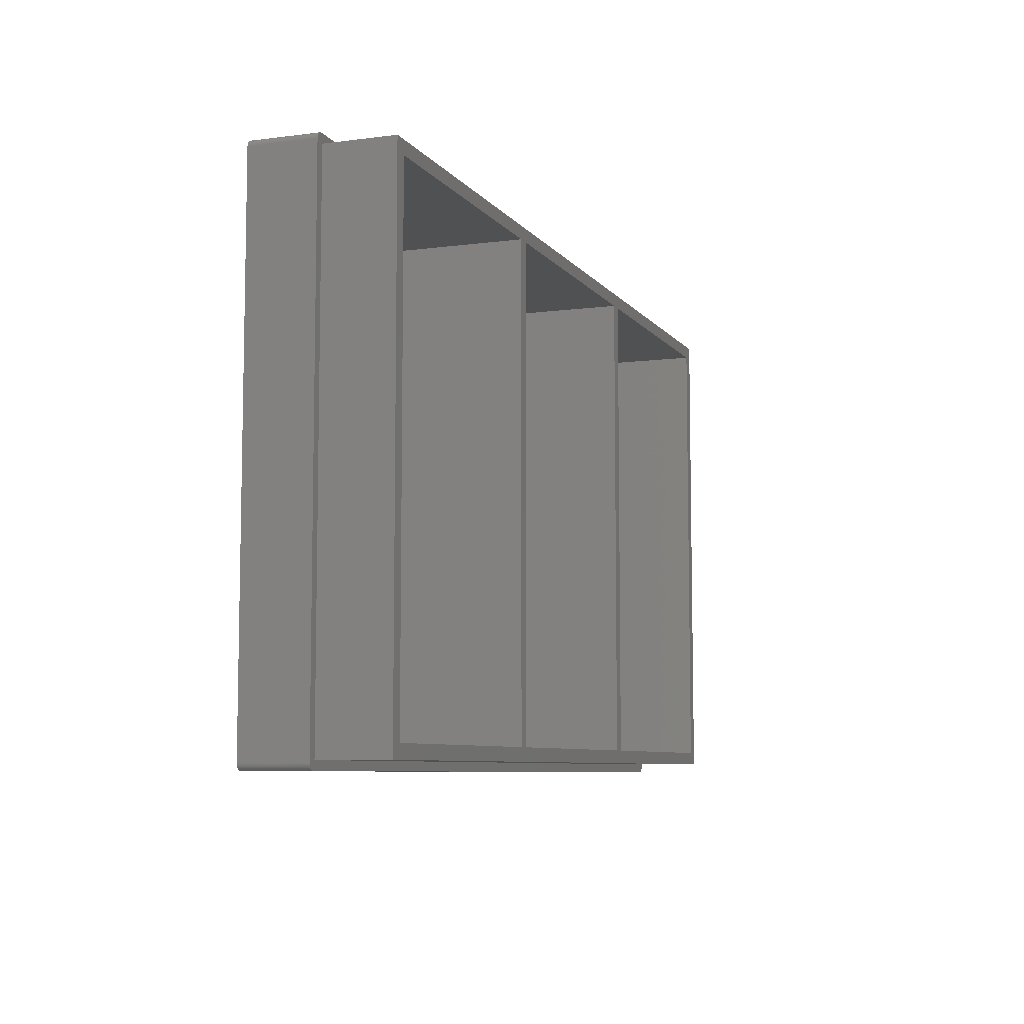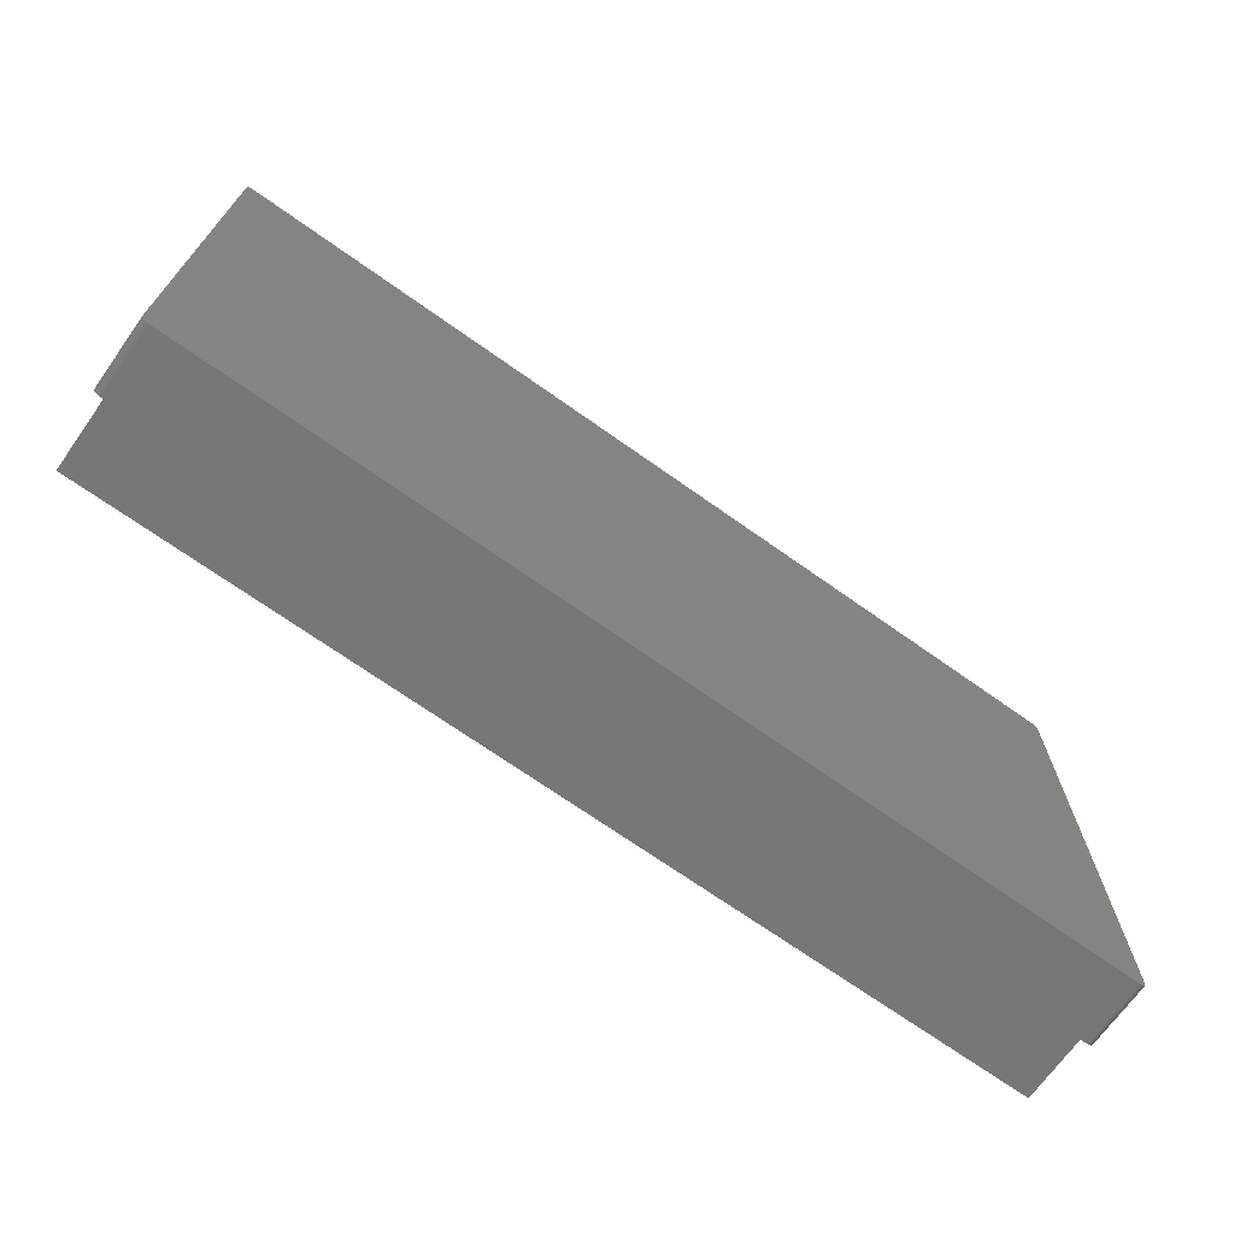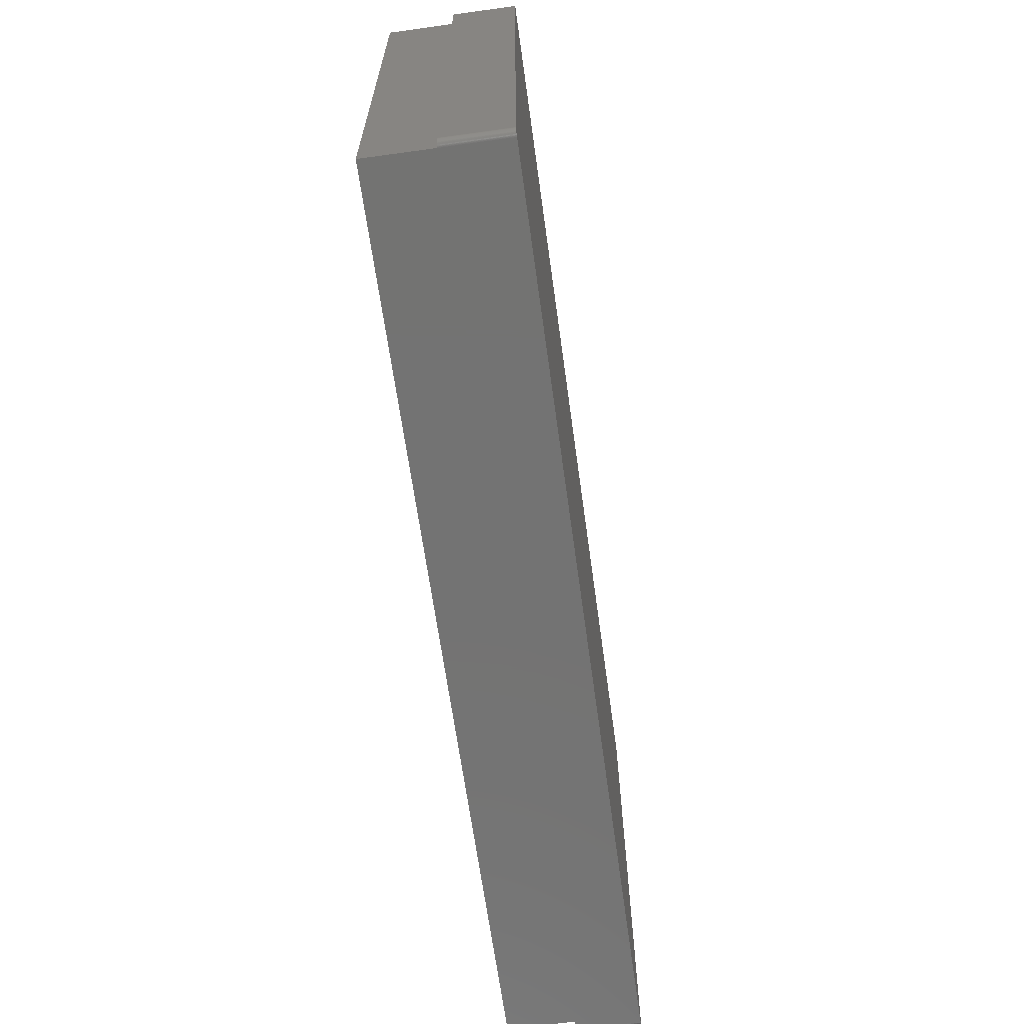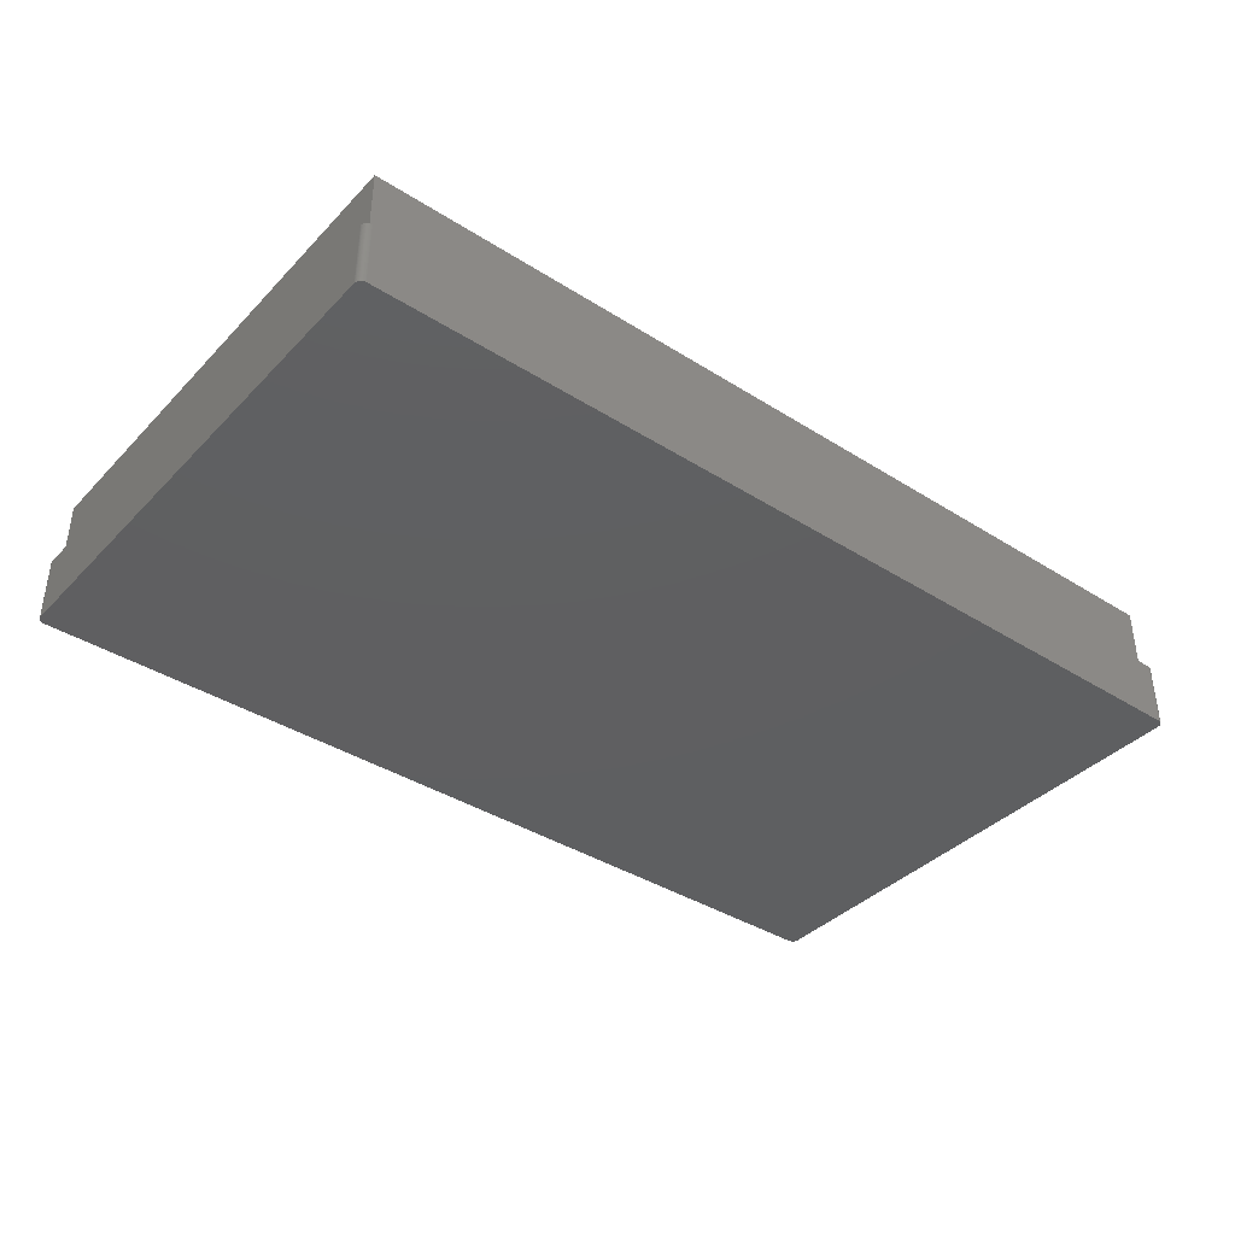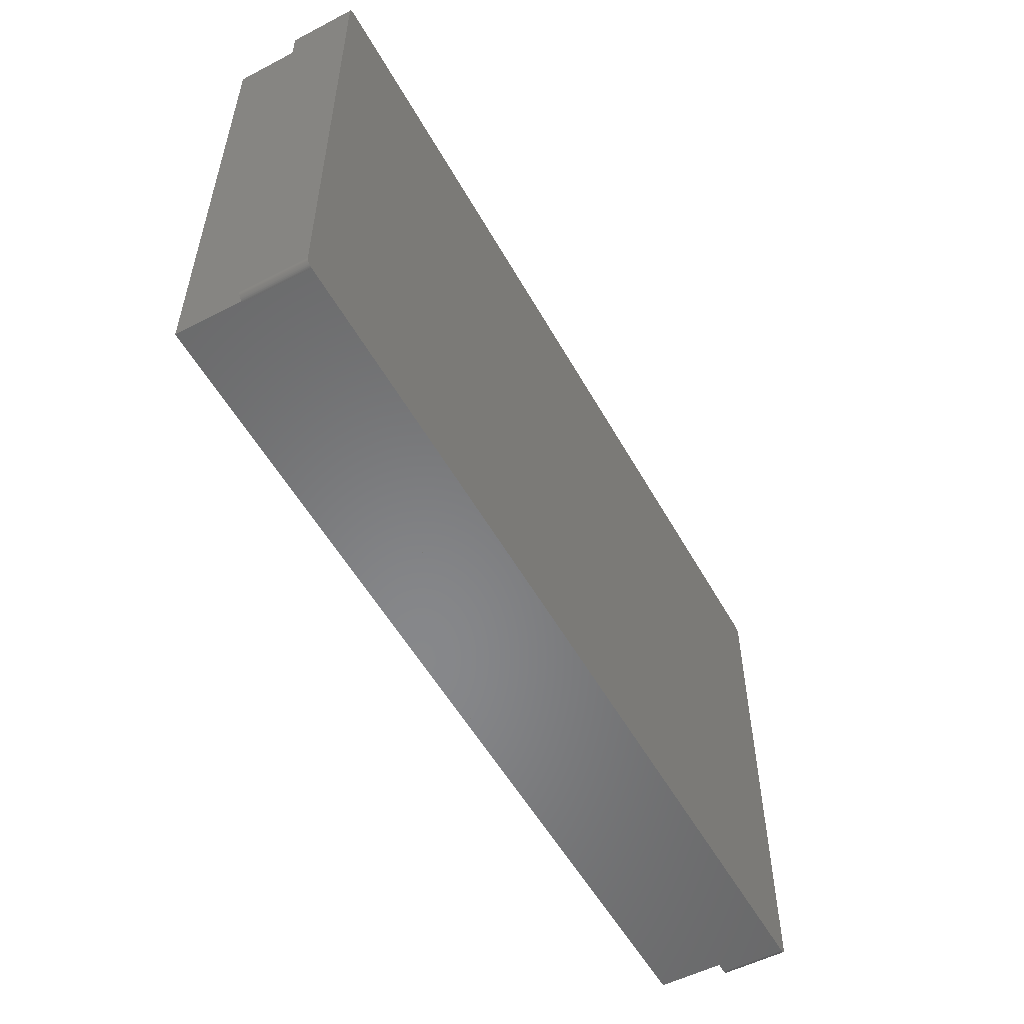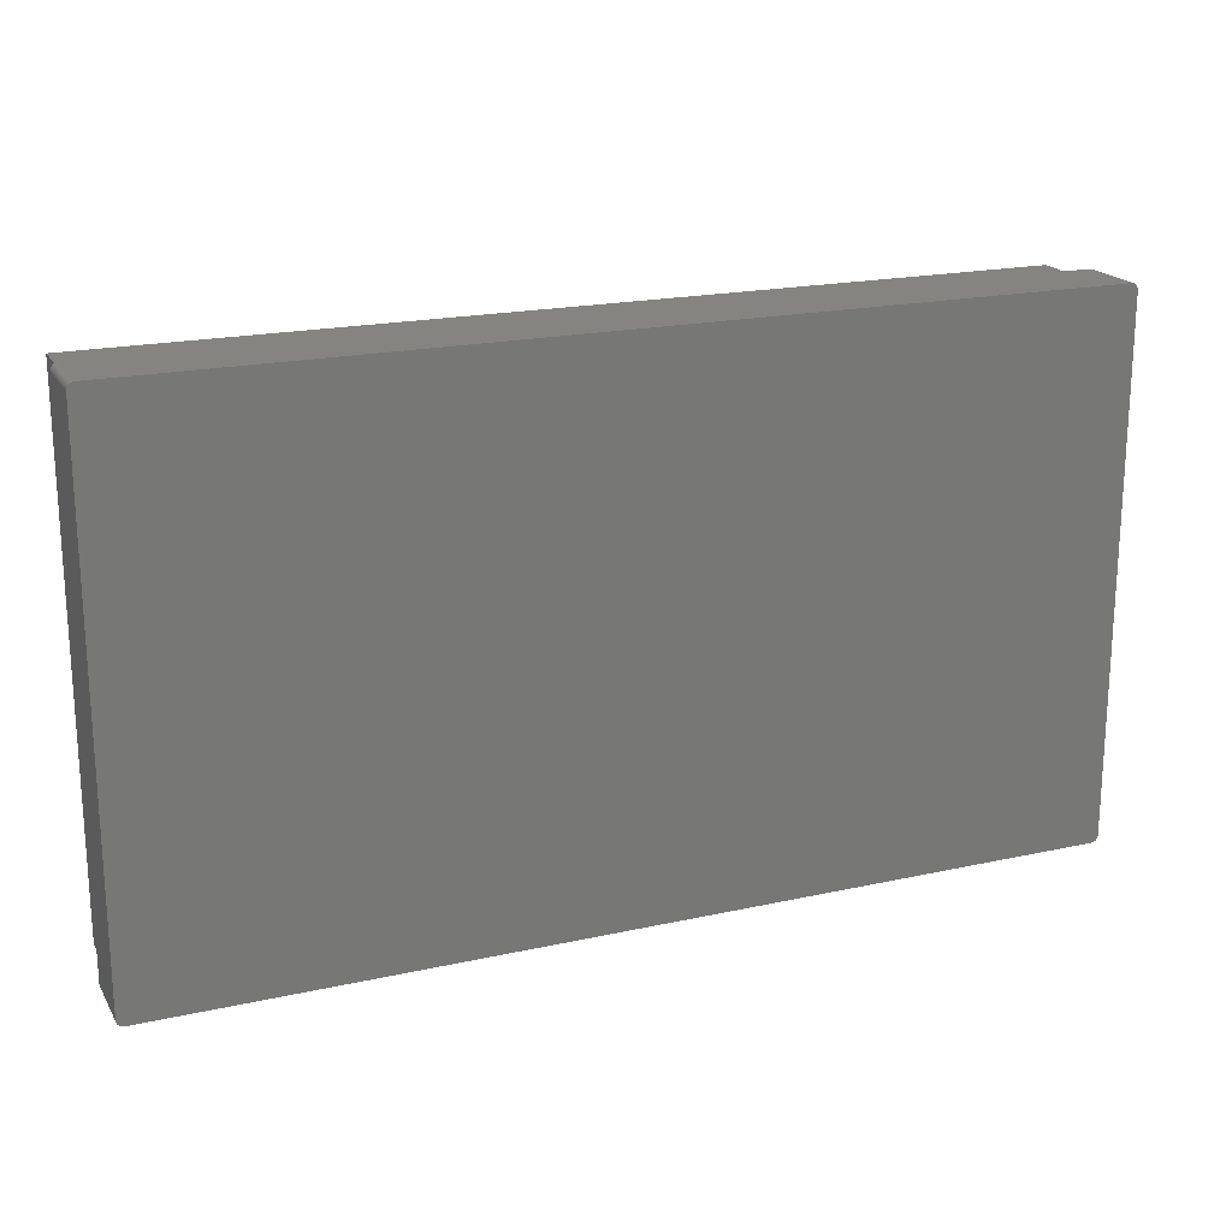
<metadata>
{"format":"stl","ext":"stl","renderer":"f3d","projection":"perspective","resolution":1024,"background":"white","views":[{"elev":-7.4,"azim":-69.6,"up":"+Y"},{"elev":-69.9,"azim":144.6,"up":"+Y"},{"elev":-65.2,"azim":97.9,"up":"+Y"},{"elev":-38.7,"azim":-38.5,"up":"+Z"},{"elev":-54.3,"azim":118.8,"up":"+Y"},{"elev":19.6,"azim":157.5,"up":"+Y"}]}
</metadata>
<code>
# stl→obj: 217 verts, 434 faces
v 111.1 -1.92 7.5
v 111.1 61.92 -0.6
v 111.1 61.92 7.5
v 111.1 -1.92 -0.6
v 110 61.67 7.5
v 111.1 61.98 7.5
v 111.1 62.04 7.5
v 110 -1.67 7.5
v 111.1 62.1 7.5
v 111.1 -1.98 7.5
v 111.1 62.16 7.5
v 111.1 -2.04 7.5
v 111.1 62.21 7.5
v 111.1 -2.099 7.5
v 111 62.27 7.5
v 111.1 -2.157 7.5
v 111 62.32 7.5
v 111.1 -2.214 7.5
v 111 62.38 7.5
v 111 -2.27 7.5
v 111 62.43 7.5
v 111 -2.324 7.5
v 110.9 62.47 7.5
v 111 -2.376 7.5
v 110.9 62.52 7.5
v 111 -2.425 7.5
v 110.8 62.56 7.5
v 110.9 -2.473 7.5
v 110.8 62.6 7.5
v 110.9 -2.517 7.5
v 110.7 62.63 7.5
v 110.8 -2.559 7.5
v 110.7 62.66 7.5
v 110.8 -2.598 7.5
v 110.6 62.69 7.5
v 110.7 -2.633 7.5
v 110.6 62.72 7.5
v 110.7 -2.665 7.5
v 110.5 62.74 7.5
v 110.6 -2.693 7.5
v 110.5 62.75 7.5
v 110.6 -2.717 7.5
v 110.4 62.77 7.5
v 110.5 -2.738 7.5
v 110.3 62.78 7.5
v 110.5 -2.754 7.5
v 110.4 -2.767 7.5
v 110.3 -2.775 7.5
v -1.67 61.67 7.5
v -2.01 62.78 7.5
v -1.95 62.78 7.5
v 110.3 -2.779 7.5
v -1.67 -1.67 7.5
v -1.95 -2.779 7.5
v -2.78 61.92 7.5
v -2.069 62.77 7.5
v -2.78 -1.92 7.5
v -2.128 62.75 7.5
v -2.778 -1.98 7.5
v -2.186 62.74 7.5
v -2.01 -2.775 7.5
v -2.242 62.72 7.5
v -2.069 -2.767 7.5
v -2.297 62.69 7.5
v -2.128 -2.754 7.5
v -2.35 62.66 7.5
v -2.186 -2.738 7.5
v -2.401 62.63 7.5
v -2.242 -2.717 7.5
v -2.449 62.6 7.5
v -2.297 -2.693 7.5
v -2.495 62.56 7.5
v -2.35 -2.665 7.5
v -2.539 62.52 7.5
v -2.401 -2.633 7.5
v -2.579 62.47 7.5
v -2.449 -2.598 7.5
v -2.616 62.43 7.5
v -2.495 -2.559 7.5
v -2.649 62.38 7.5
v -2.539 -2.517 7.5
v -2.679 62.32 7.5
v -2.579 -2.473 7.5
v -2.706 62.27 7.5
v -2.616 -2.425 7.5
v -2.728 62.21 7.5
v -2.649 -2.376 7.5
v -2.747 62.16 7.5
v -2.679 -2.324 7.5
v -2.761 62.1 7.5
v -2.706 -2.27 7.5
v -2.772 62.04 7.5
v -2.728 -2.214 7.5
v -2.778 61.98 7.5
v -2.747 -2.157 7.5
v -2.761 -2.099 7.5
v -2.772 -2.04 7.5
v 110.8 -2.598 -0.6
v 110.8 -2.559 -0.6
v -1.95 -2.779 -0.6
v 110.3 -2.779 -0.6
v -2.78 -1.92 -0.6
v -2.78 61.92 -0.6
v 110.3 62.78 -0.6
v -1.95 62.78 -0.6
v 111.1 -2.157 -0.6
v 111.1 -2.214 -0.6
v 111.1 -2.04 -0.6
v 111.1 -2.099 -0.6
v -2.128 -2.754 -0.6
v -2.069 -2.767 -0.6
v -2.186 -2.738 -0.6
v -2.449 -2.598 -0.6
v -2.401 -2.633 -0.6
v -2.728 -2.214 -0.6
v -2.747 -2.157 -0.6
v 111 62.27 -0.6
v 111.1 62.21 -0.6
v 110.9 -2.473 -0.6
v 110.9 -2.517 -0.6
v 110.7 -2.633 -0.6
v 110.5 -2.754 -0.6
v 110.5 -2.738 -0.6
v -2.539 -2.517 -0.6
v -2.495 -2.559 -0.6
v -2.579 -2.473 -0.6
v -2.616 -2.425 -0.6
v -2.761 62.1 -0.6
v -2.747 62.16 -0.6
v -2.728 62.21 -0.6
v -2.297 62.69 -0.6
v -2.35 62.66 -0.6
v -2.128 62.75 -0.6
v -2.186 62.74 -0.6
v -2.242 62.72 -0.6
v 110.9 62.52 -0.6
v 110.8 62.56 -0.6
v 110.6 62.69 -0.6
v 110.6 62.72 -0.6
v 111 -2.27 -0.6
v 111 -2.324 -0.6
v 111 -2.425 -0.6
v 110.3 -2.775 -0.6
v 110.6 -2.693 -0.6
v 110.7 -2.665 -0.6
v 110.4 -2.767 -0.6
v 110.6 -2.717 -0.6
v -2.35 -2.665 -0.6
v -2.297 -2.693 -0.6
v -2.778 -1.98 -0.6
v 111.1 -1.98 -0.6
v 111.1 61.98 -0.6
v 111.1 62.04 -0.6
v 111.1 62.1 -0.6
v 111.1 62.16 -0.6
v 111 -2.376 -0.6
v 111 62.32 -0.6
v 111 62.38 -0.6
v 111 62.43 -0.6
v 110.9 62.47 -0.6
v 110.8 62.6 -0.6
v 110.7 62.63 -0.6
v 110.7 62.66 -0.6
v 110.5 62.74 -0.6
v 110.5 62.75 -0.6
v 110.4 62.77 -0.6
v -2.01 -2.775 -0.6
v -2.01 62.78 -0.6
v -2.069 62.77 -0.6
v -2.242 -2.717 -0.6
v -2.401 62.63 -0.6
v -2.449 62.6 -0.6
v -2.495 62.56 -0.6
v -2.539 62.52 -0.6
v -2.649 -2.376 -0.6
v -2.579 62.47 -0.6
v -2.679 -2.324 -0.6
v -2.616 62.43 -0.6
v -2.706 -2.27 -0.6
v -2.649 62.38 -0.6
v -2.679 62.32 -0.6
v -2.706 62.27 -0.6
v -2.761 -2.099 -0.6
v -2.772 -2.04 -0.6
v -2.772 62.04 -0.6
v -2.778 61.98 -0.6
v -1.67 61.67 16
v -1.67 -1.67 16
v 110 61.67 16
v 108.3 60 16
v 110 -1.67 16
v -8.774e-07 60 16
v -8.774e-07 -8.774e-07 16
v 108.3 -8.774e-07 16
v 108.3 -5.722e-07 -5.722e-07
v 108.3 60 -5.722e-07
v 108.3 -5.722e-07 16
v 73.34 60 -5.722e-07
v 73.34 -5.722e-07 -5.722e-07
v -5.722e-07 60 -5.722e-07
v 35 -5.722e-07 -5.722e-07
v 35 60 -5.722e-07
v -5.722e-07 -5.722e-07 -5.722e-07
v 36.67 60 -5.722e-07
v 71.67 -5.722e-07 -5.722e-07
v 71.67 60 -5.722e-07
v 36.67 -5.722e-07 -5.722e-07
v 35 60 16
v -5.722e-07 60 16
v 71.67 60 16
v 36.67 60 16
v 73.34 60 16
v -5.722e-07 -5.722e-07 16
v 35 -5.722e-07 16
v 36.67 -5.722e-07 16
v 71.67 -5.722e-07 16
v 73.34 -5.722e-07 16
f 1 2 3
f 2 1 4
f 5 3 6
f 3 5 1
f 5 6 7
f 8 1 5
f 5 7 9
f 1 8 10
f 5 9 11
f 10 8 12
f 5 11 13
f 12 8 14
f 5 13 15
f 14 8 16
f 5 15 17
f 16 8 18
f 5 17 19
f 18 8 20
f 5 19 21
f 20 8 22
f 5 21 23
f 22 8 24
f 5 23 25
f 24 8 26
f 5 25 27
f 26 8 28
f 5 27 29
f 28 8 30
f 5 29 31
f 30 8 32
f 5 31 33
f 32 8 34
f 5 33 35
f 34 8 36
f 5 35 37
f 36 8 38
f 5 37 39
f 38 8 40
f 5 39 41
f 40 8 42
f 5 41 43
f 42 8 44
f 5 43 45
f 44 8 46
f 5 45 45
f 46 8 47
f 47 8 48
f 45 49 5
f 50 49 51
f 51 49 45
f 48 8 52
f 53 52 8
f 53 54 52
f 49 55 53
f 56 49 50
f 57 53 55
f 58 49 56
f 59 53 57
f 60 49 58
f 53 61 54
f 62 49 60
f 53 63 61
f 64 49 62
f 53 65 63
f 66 49 64
f 53 67 65
f 68 49 66
f 53 69 67
f 70 49 68
f 53 71 69
f 72 49 70
f 53 73 71
f 74 49 72
f 53 75 73
f 76 49 74
f 53 77 75
f 78 49 76
f 53 79 77
f 80 49 78
f 53 81 79
f 82 49 80
f 53 83 81
f 84 49 82
f 53 85 83
f 86 49 84
f 53 87 85
f 88 49 86
f 53 89 87
f 90 49 88
f 53 91 89
f 92 49 90
f 53 93 91
f 94 49 92
f 53 95 93
f 49 94 55
f 53 96 95
f 53 97 96
f 53 59 97
f 98 32 34
f 32 98 99
f 100 52 54
f 52 100 101
f 102 55 103
f 55 102 57
f 104 51 45
f 51 104 105
f 18 106 16
f 106 18 107
f 14 108 12
f 108 14 109
f 16 109 14
f 109 16 106
f 110 63 65
f 63 110 111
f 112 65 67
f 65 112 110
f 113 75 77
f 75 113 114
f 115 95 116
f 95 115 93
f 13 117 15
f 117 13 118
f 30 119 28
f 119 30 120
f 121 34 36
f 34 121 98
f 122 44 46
f 44 122 123
f 124 79 81
f 79 124 125
f 125 77 79
f 77 125 113
f 126 85 127
f 85 126 83
f 128 88 129
f 88 128 90
f 129 86 130
f 86 129 88
f 131 66 64
f 66 131 132
f 133 60 58
f 60 133 134
f 135 64 62
f 64 135 131
f 136 27 25
f 27 136 137
f 138 37 35
f 37 138 139
f 22 140 20
f 140 22 141
f 28 142 26
f 142 28 119
f 101 48 52
f 48 101 143
f 99 30 32
f 30 99 120
f 144 38 40
f 38 144 145
f 146 46 47
f 46 146 122
f 147 40 42
f 40 147 144
f 123 42 44
f 42 123 147
f 148 71 73
f 71 148 149
f 150 57 102
f 57 150 59
f 101 4 151
f 4 101 2
f 101 151 108
f 104 2 101
f 101 108 109
f 2 104 152
f 101 109 106
f 152 104 153
f 101 106 107
f 153 104 154
f 101 107 140
f 154 104 155
f 101 140 141
f 155 104 118
f 101 141 156
f 118 104 117
f 101 156 142
f 117 104 157
f 101 142 119
f 157 104 158
f 101 119 120
f 158 104 159
f 101 120 99
f 159 104 160
f 101 99 98
f 160 104 136
f 101 98 121
f 136 104 137
f 101 121 145
f 137 104 161
f 101 145 144
f 161 104 162
f 101 144 147
f 162 104 163
f 101 147 123
f 163 104 138
f 101 123 122
f 138 104 139
f 101 122 146
f 139 104 164
f 101 146 143
f 164 104 165
f 165 104 166
f 166 104 104
f 100 104 101
f 100 105 104
f 102 100 167
f 100 102 105
f 102 167 111
f 103 105 102
f 102 111 110
f 105 103 168
f 102 110 112
f 168 103 169
f 102 112 170
f 169 103 133
f 102 170 149
f 133 103 134
f 102 149 148
f 134 103 135
f 102 148 114
f 135 103 131
f 102 114 113
f 131 103 132
f 102 113 125
f 132 103 171
f 102 125 124
f 171 103 172
f 102 124 126
f 172 103 173
f 102 126 127
f 173 103 174
f 102 127 175
f 174 103 176
f 102 175 177
f 176 103 178
f 102 177 179
f 178 103 180
f 102 179 115
f 180 103 181
f 102 115 116
f 181 103 182
f 102 116 183
f 182 103 130
f 102 183 184
f 130 103 129
f 102 184 150
f 129 103 128
f 128 103 185
f 185 103 186
f 114 73 75
f 73 114 148
f 124 83 126
f 83 124 81
f 175 89 177
f 89 175 87
f 183 97 184
f 97 183 96
f 177 91 179
f 91 177 89
f 173 74 72
f 74 173 174
f 181 80 180
f 80 181 82
f 185 90 128
f 90 185 92
f 182 82 181
f 82 182 84
f 164 41 39
f 41 164 165
f 139 39 37
f 39 139 164
f 105 50 51
f 50 105 168
f 168 56 50
f 56 168 169
f 169 58 56
f 58 169 133
f 134 62 60
f 62 134 135
f 9 155 11
f 155 9 154
f 15 157 17
f 157 15 117
f 161 31 29
f 31 161 162
f 163 35 33
f 35 163 138
f 3 152 6
f 152 3 2
f 12 151 10
f 151 12 108
f 20 107 18
f 107 20 140
f 145 36 38
f 36 145 121
f 143 47 48
f 47 143 146
f 167 54 61
f 54 167 100
f 149 69 71
f 69 149 170
f 170 67 69
f 67 170 112
f 127 87 175
f 87 127 85
f 116 96 183
f 96 116 95
f 179 93 115
f 93 179 91
f 171 70 68
f 70 171 172
f 132 68 66
f 68 132 171
f 180 78 178
f 78 180 80
f 178 76 176
f 76 178 78
f 176 74 174
f 74 176 76
f 172 72 70
f 72 172 173
f 103 94 186
f 94 103 55
f 130 84 182
f 84 130 86
f 104 45 45
f 45 104 104
f 166 45 43
f 45 166 104
f 165 43 41
f 43 165 166
f 6 153 7
f 153 6 152
f 7 154 9
f 154 7 153
f 11 118 13
f 118 11 155
f 23 136 25
f 136 23 160
f 137 29 27
f 29 137 161
f 162 33 31
f 33 162 163
f 24 141 22
f 141 24 156
f 26 156 24
f 156 26 142
f 10 4 1
f 4 10 151
f 111 61 63
f 61 111 167
f 184 59 150
f 59 184 97
f 186 92 185
f 92 186 94
f 21 160 23
f 160 21 159
f 19 159 21
f 159 19 158
f 17 158 19
f 158 17 157
f 53 187 49
f 187 53 188
f 189 190 191
f 189 192 190
f 192 187 193
f 187 192 189
f 194 191 190
f 193 191 194
f 193 188 191
f 188 193 187
f 191 5 189
f 5 191 8
f 5 187 189
f 187 5 49
f 53 191 188
f 191 53 8
f 195 190 196
f 190 195 197
f 197 194 190
f 198 195 196
f 195 198 199
f 200 201 202
f 201 200 203
f 204 205 206
f 205 204 207
f 200 208 209
f 208 200 202
f 204 210 211
f 210 204 206
f 198 190 212
f 190 198 196
f 210 212 190
f 209 208 211
f 190 192 209
f 211 210 190
f 190 209 211
f 213 200 209
f 200 213 203
f 201 208 202
f 208 201 214
f 201 213 214
f 213 201 203
f 215 204 211
f 204 215 207
f 205 210 206
f 210 205 216
f 205 215 216
f 215 205 207
f 217 198 212
f 198 217 199
f 195 217 197
f 217 195 199
f 209 192 213
f 211 208 215
f 212 210 217
f 217 194 197
f 216 217 210
f 216 194 217
f 215 194 216
f 214 215 208
f 214 194 215
f 193 214 213
f 214 193 194
f 193 213 192

</code>
